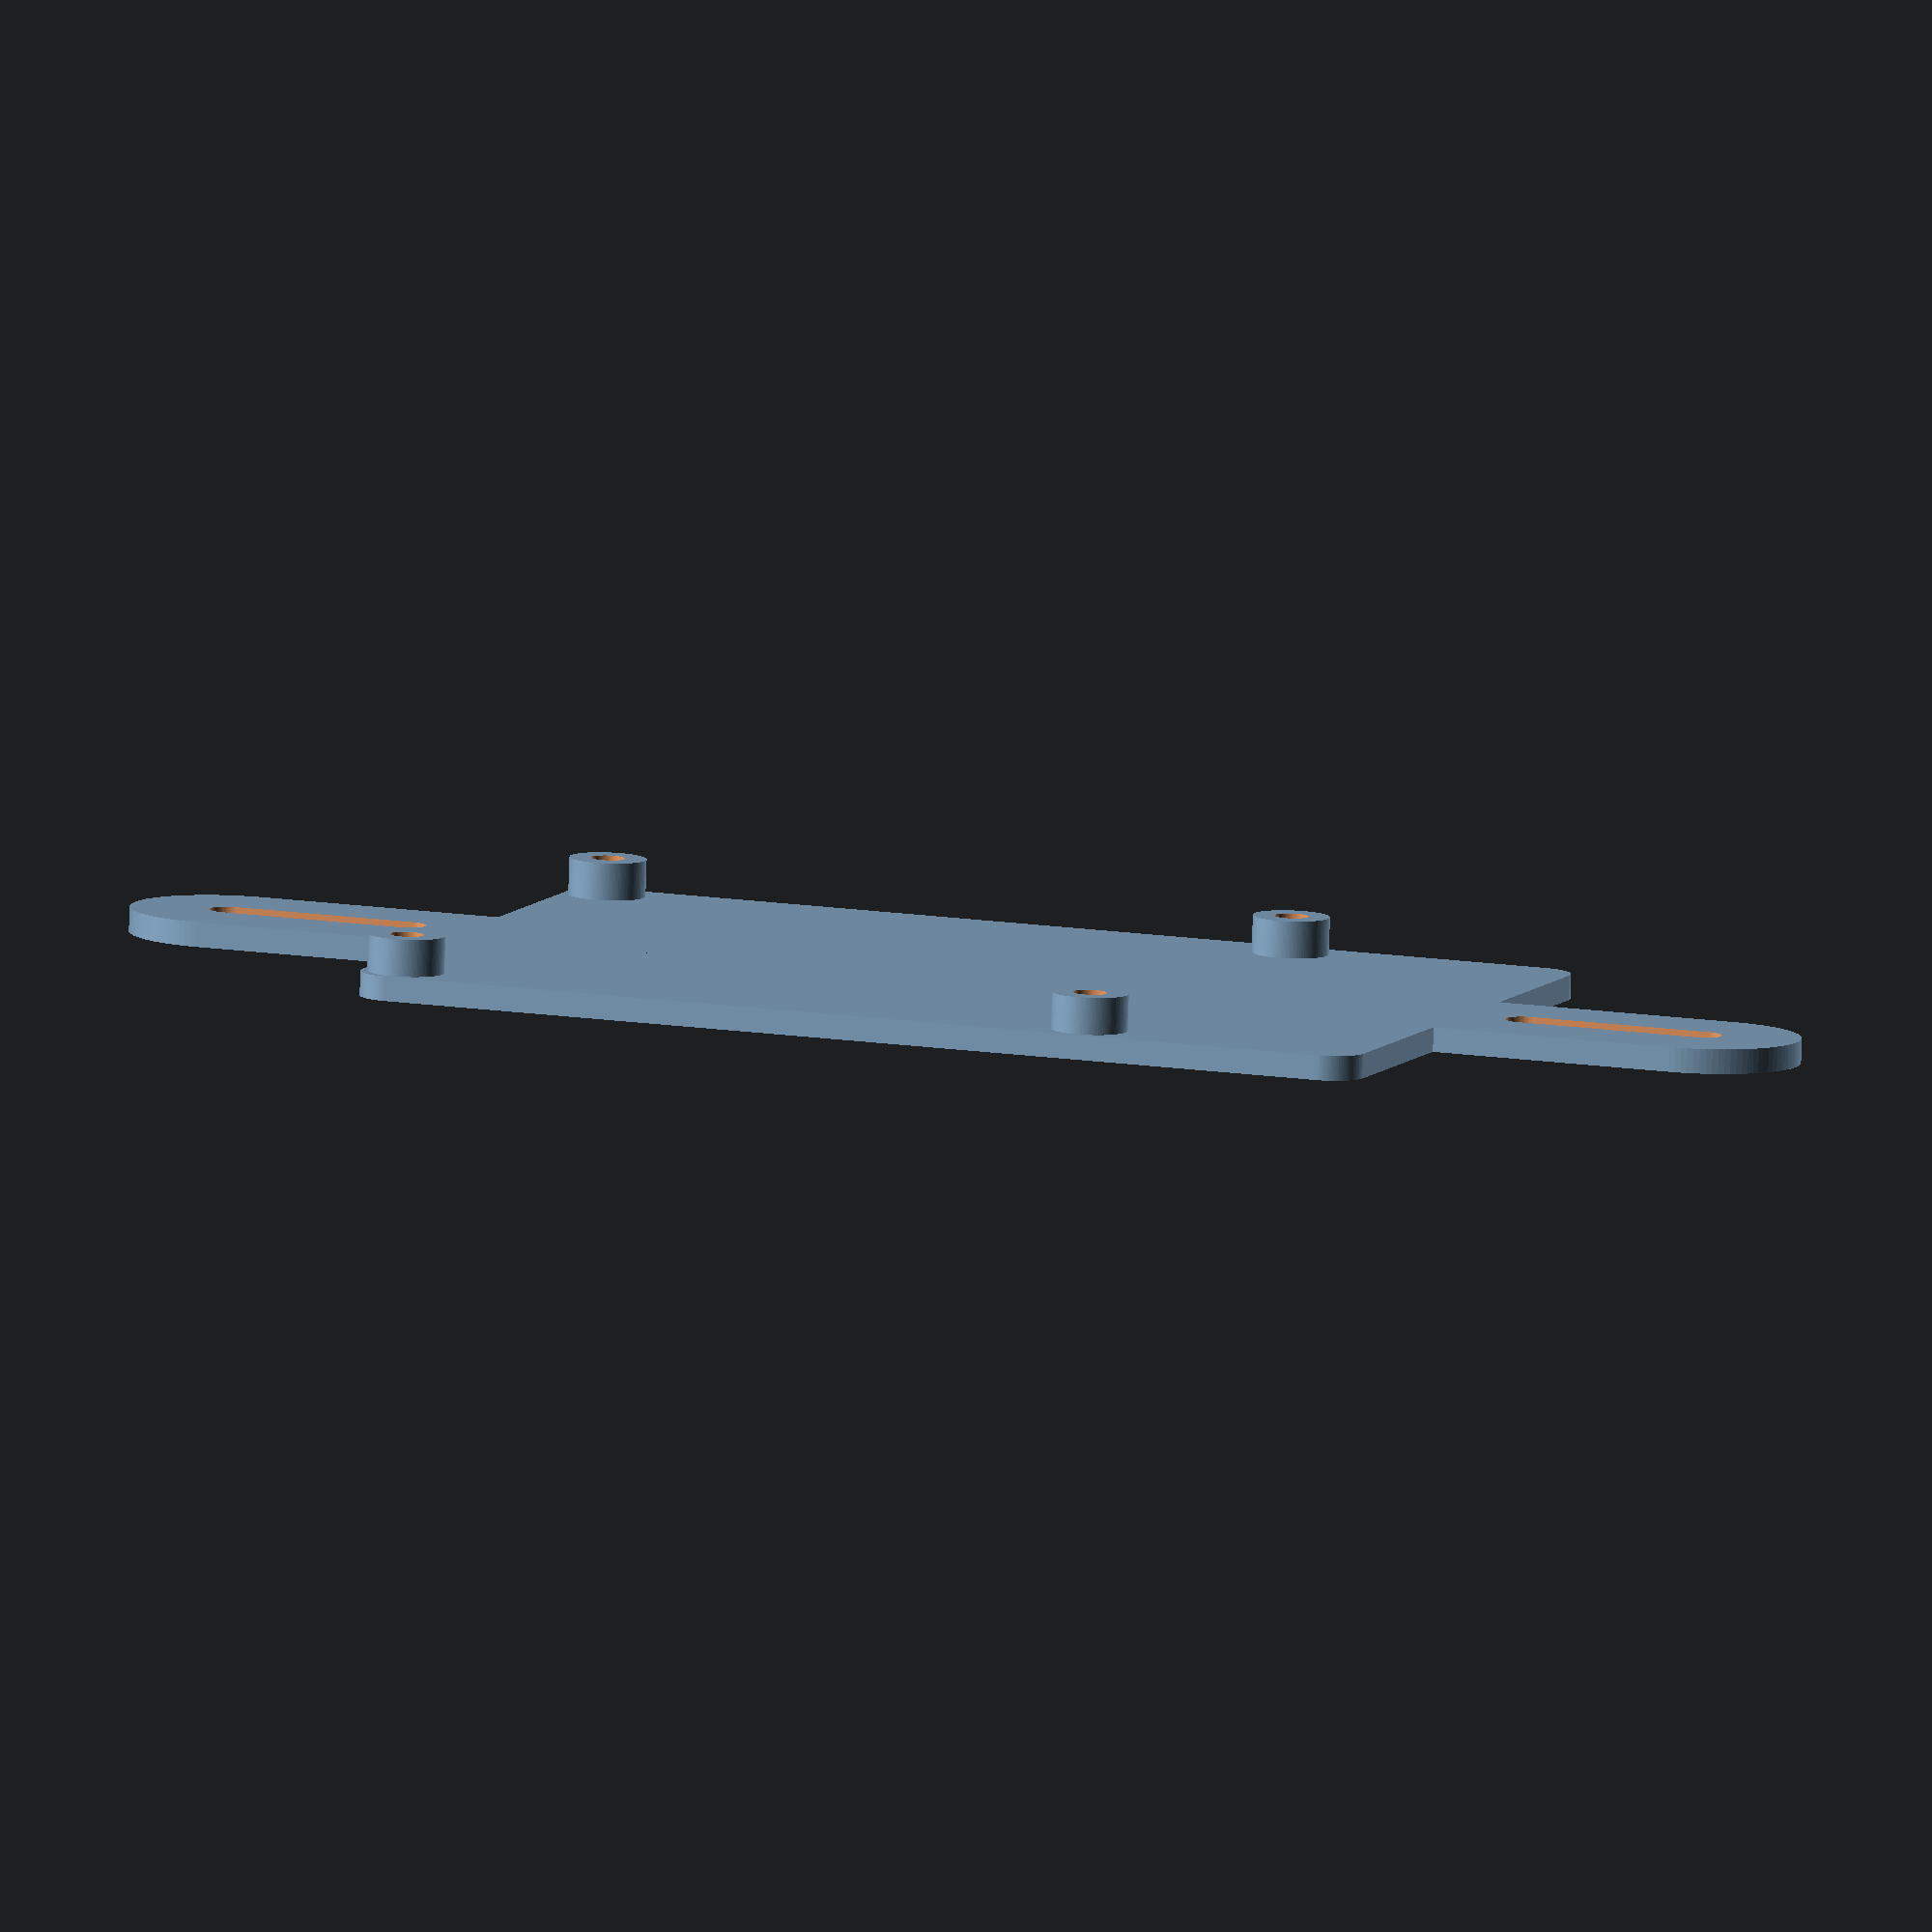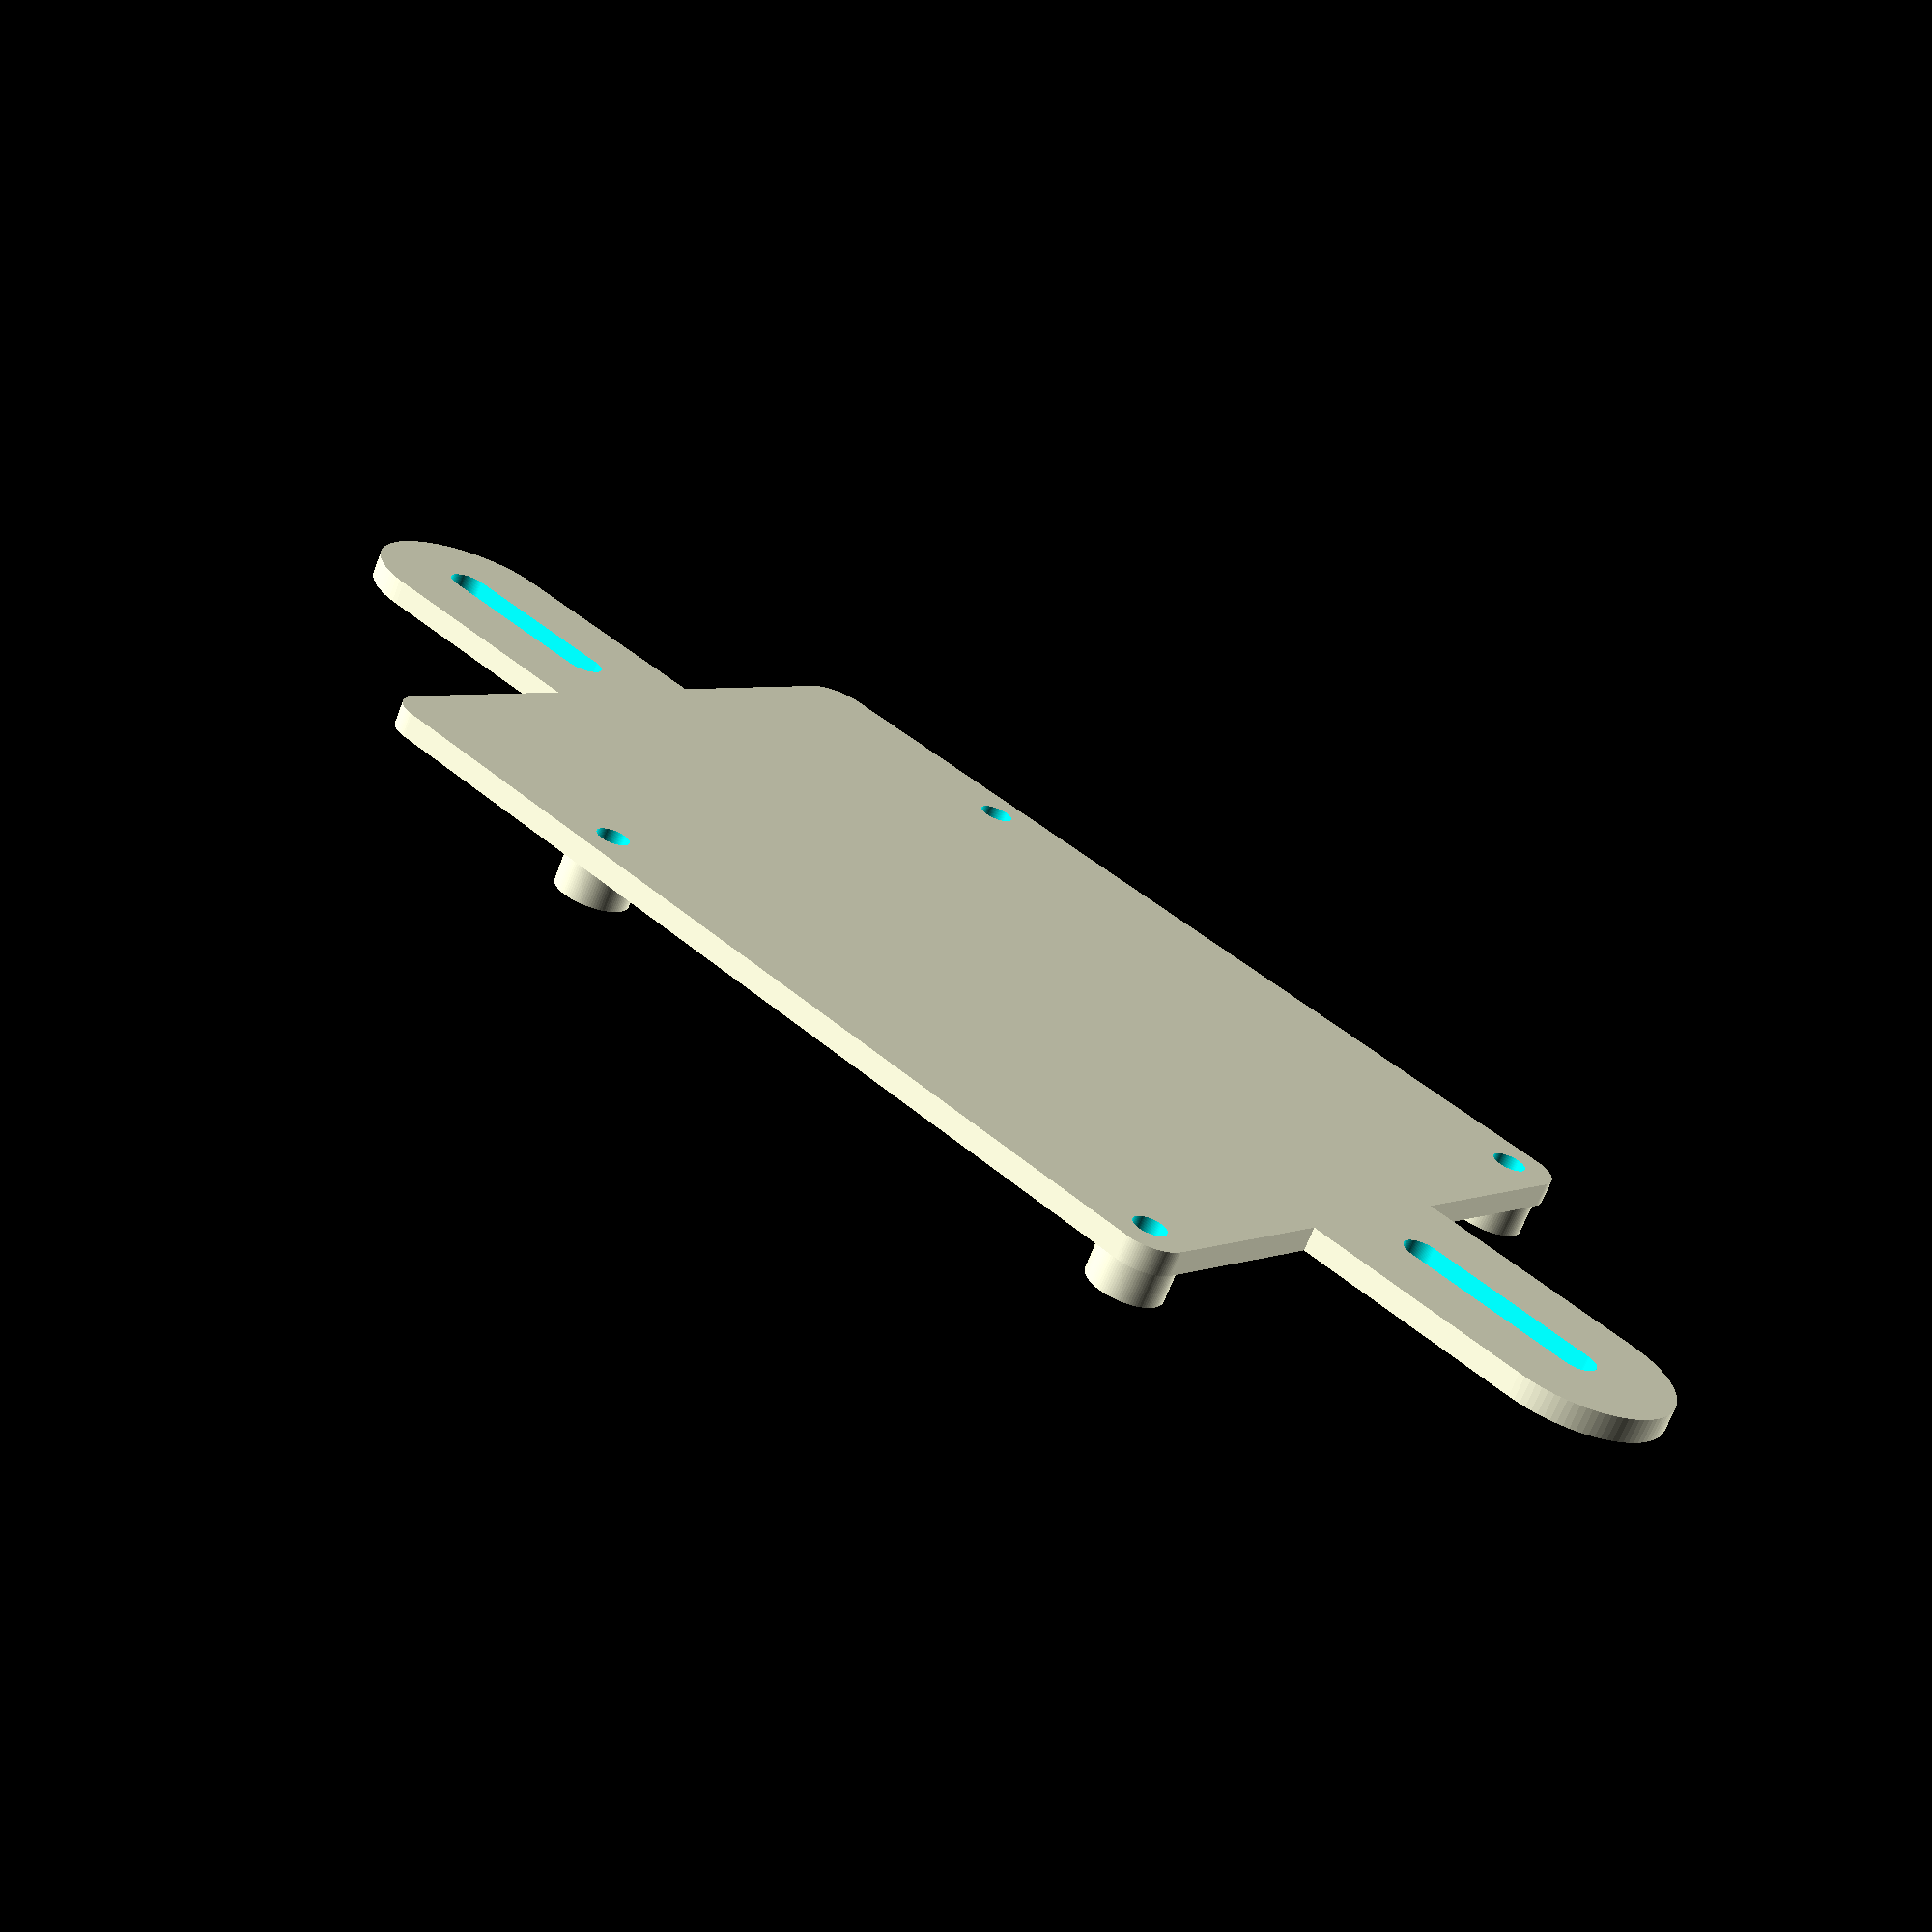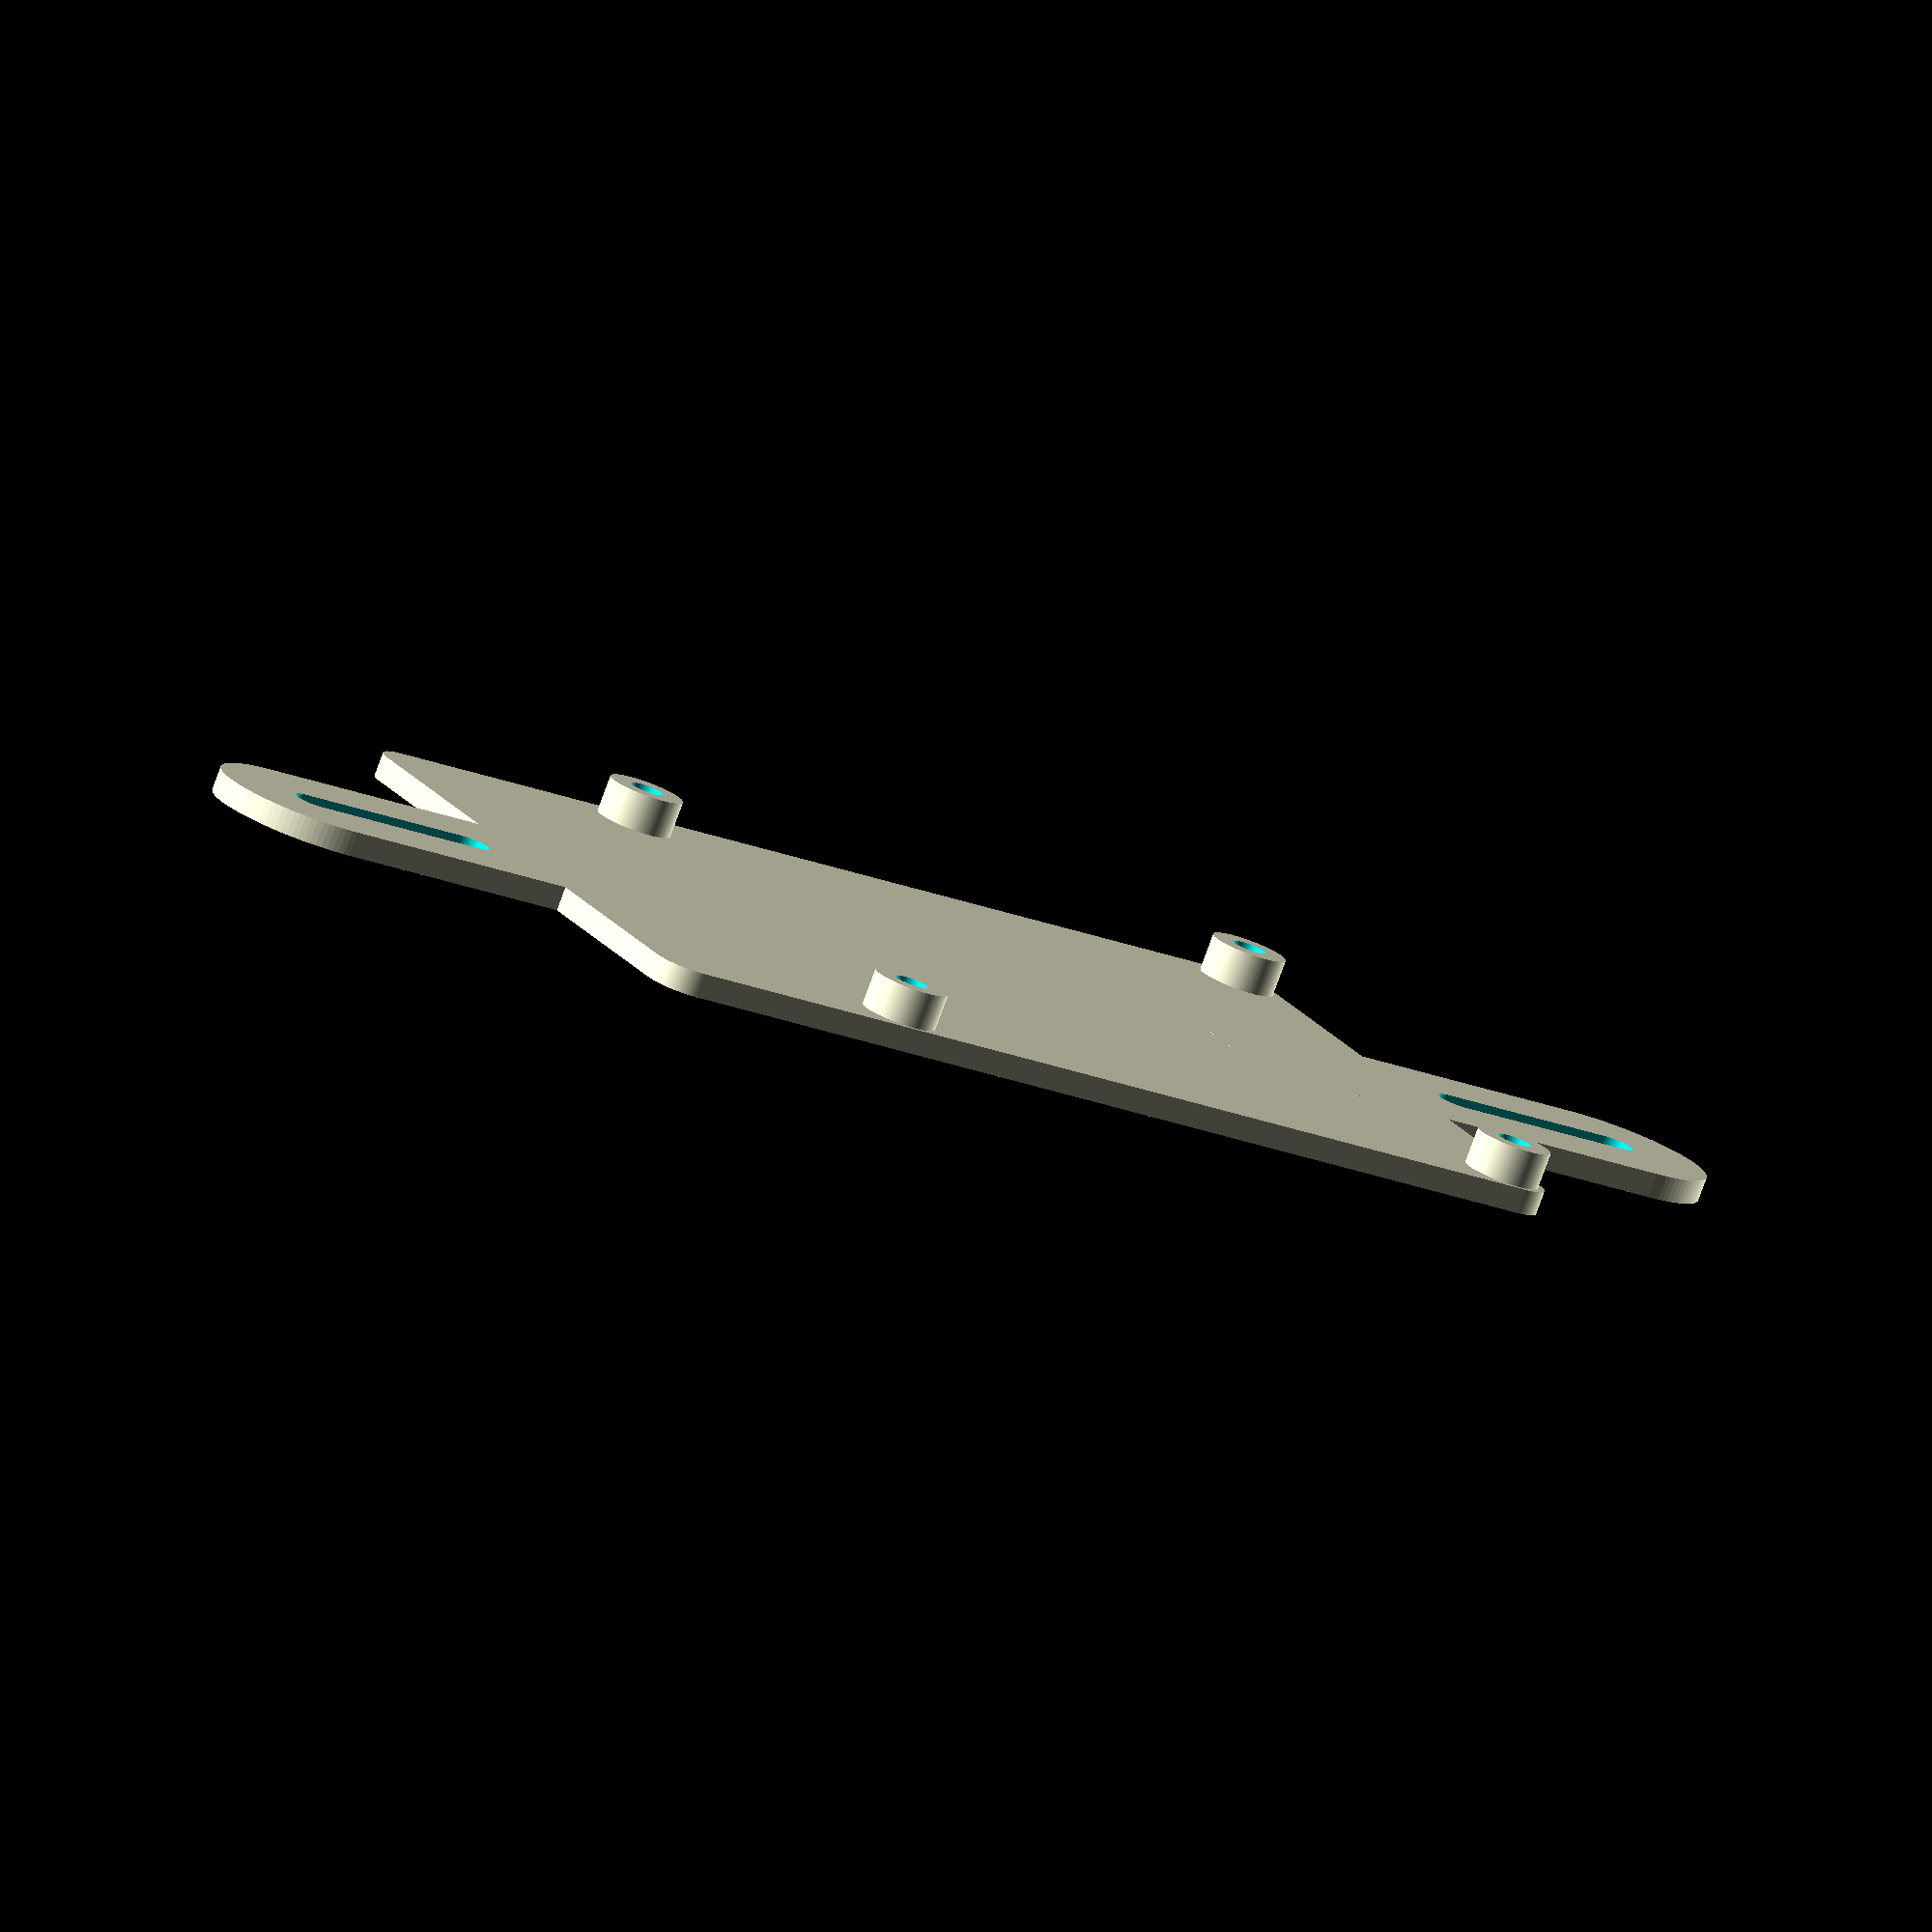
<openscad>
$fn = 100;

module Pi2B_Bracket() {
    difference() {
        union() {
            // Pi baseplate
            minkowski() {
                cylinder(h = 1, r = 3);
                translate([3, 3, 0]) {
                    cube([79, 50, 1]);
                }
            }
            
            // Mounting tabs
            translate([105, 28, 0]){
                difference() {
                    hull() {
                        cylinder(h = 2, r = 8);
                        
                        translate([-30, 0, 0]){
                            cylinder(h = 2, r = 8);
                        }
                    }
                    
                    hull() {
                        translate([0, 0, -.5]) {
                            cylinder(h = 3, r = 1.625);
                            
                            translate([-15, 0, 0]) {
                                cylinder(h = 3, r = 1.625);
                            }
                        }
                    }
                }
            }
            
            translate([10, 28, 0]){
                difference() {
                    hull() {
                        cylinder(h = 2, r = 8);
                        
                        translate([-30, 0, 0]){
                            cylinder(h = 2, r = 8);
                        }
                    }
                    
                    hull() {
                        translate([-15, 0, -.5]) {
                            cylinder(h = 3, r = 1.625);
                            
                            translate([-15, 0, 0]) {
                                cylinder(h = 3, r = 1.625);
                            }
                        }
                    }
                }
            }
            
            // Board stand offs
            translate([3.5, 3.5, 0]) {
                cylinder(h = 5, r = 3.1);
                
                translate([0, 49, 0]) {
                    cylinder(h = 5, r = 3.1);
                }

                translate([58, 0, 0]) {
                    cylinder(h = 5, r = 3.1);
                }
                
                translate([58, 49, 0]) {
                    cylinder(h = 5, r = 3.1);
                }
            }
        }
        
        // Screw holes
        translate([3.5, 3.5, -1]) {
            cylinder(h = 8, r = 1.375);
            
            translate([0, 49, 0]) {
                cylinder(h = 8, r = 1.375);
            }
            
            translate([58, 0, 0]) {
                cylinder(h = 8, r = 1.375);
            }
            
            translate([58, 49, 0]) {
                cylinder(h = 8, r = 1.375);
            }
        }
    }
}

Pi2B_Bracket();
</openscad>
<views>
elev=81.7 azim=19.2 roll=358.0 proj=o view=wireframe
elev=68.1 azim=318.8 roll=159.0 proj=p view=wireframe
elev=259.7 azim=332.5 roll=200.2 proj=o view=solid
</views>
